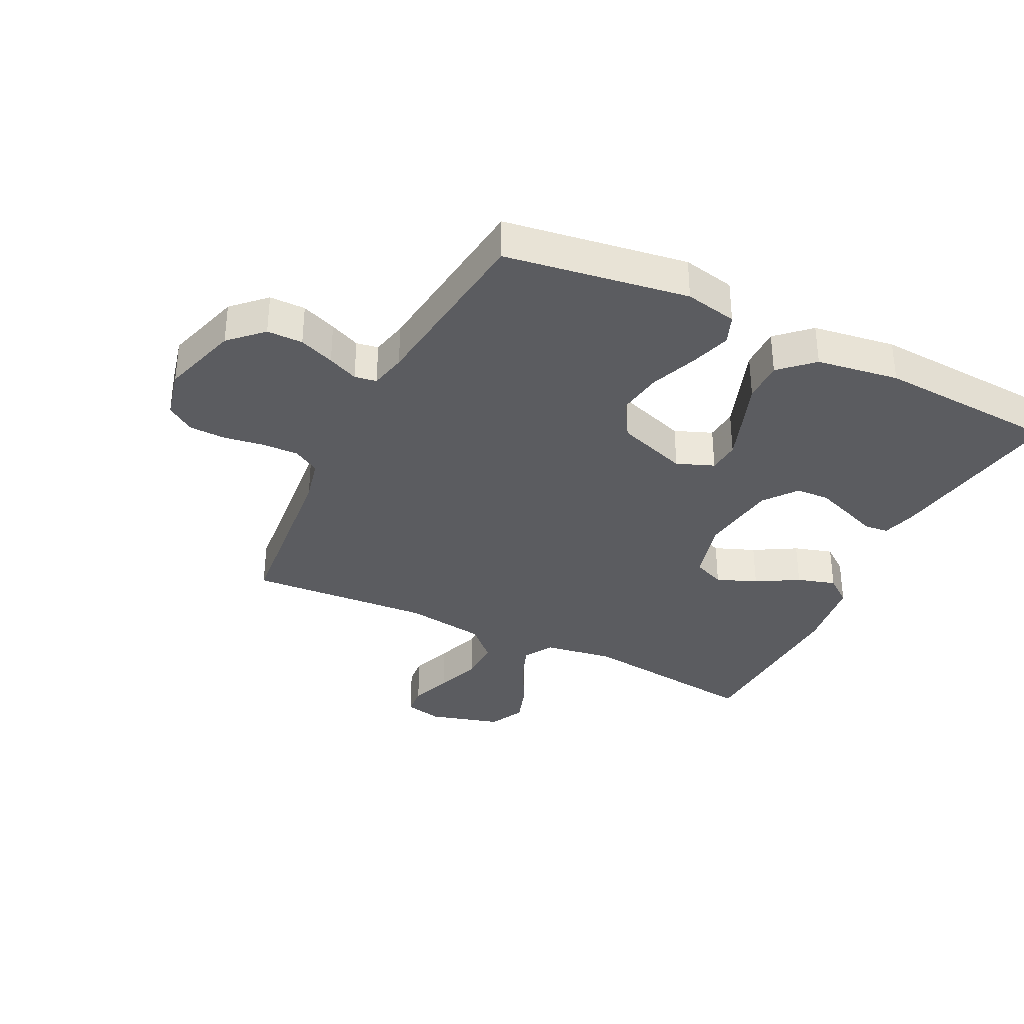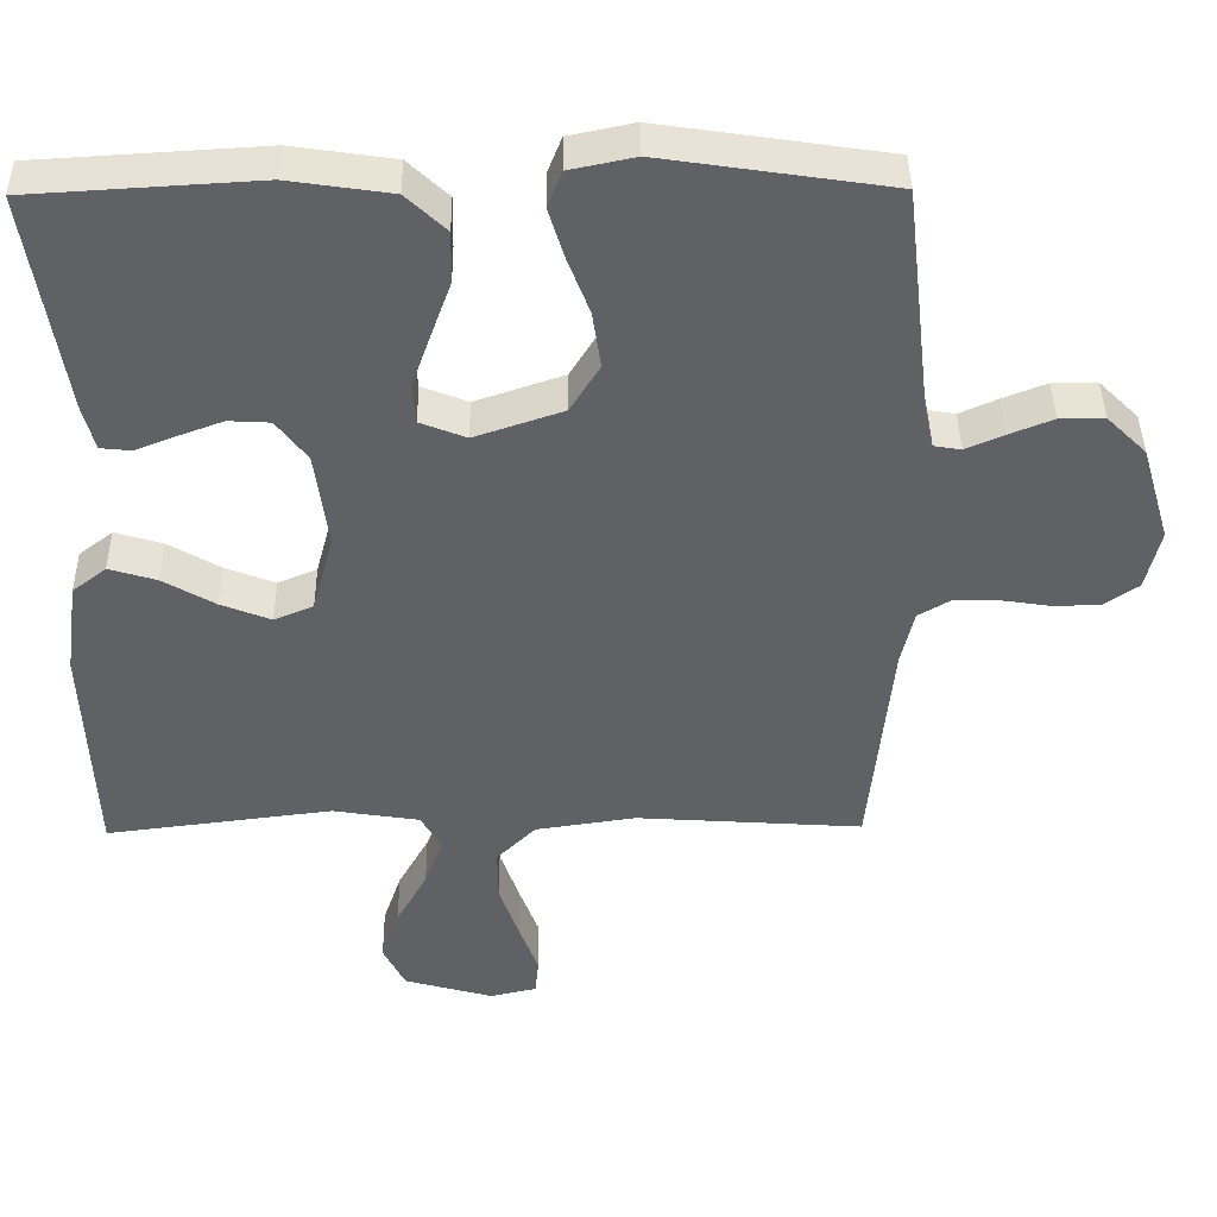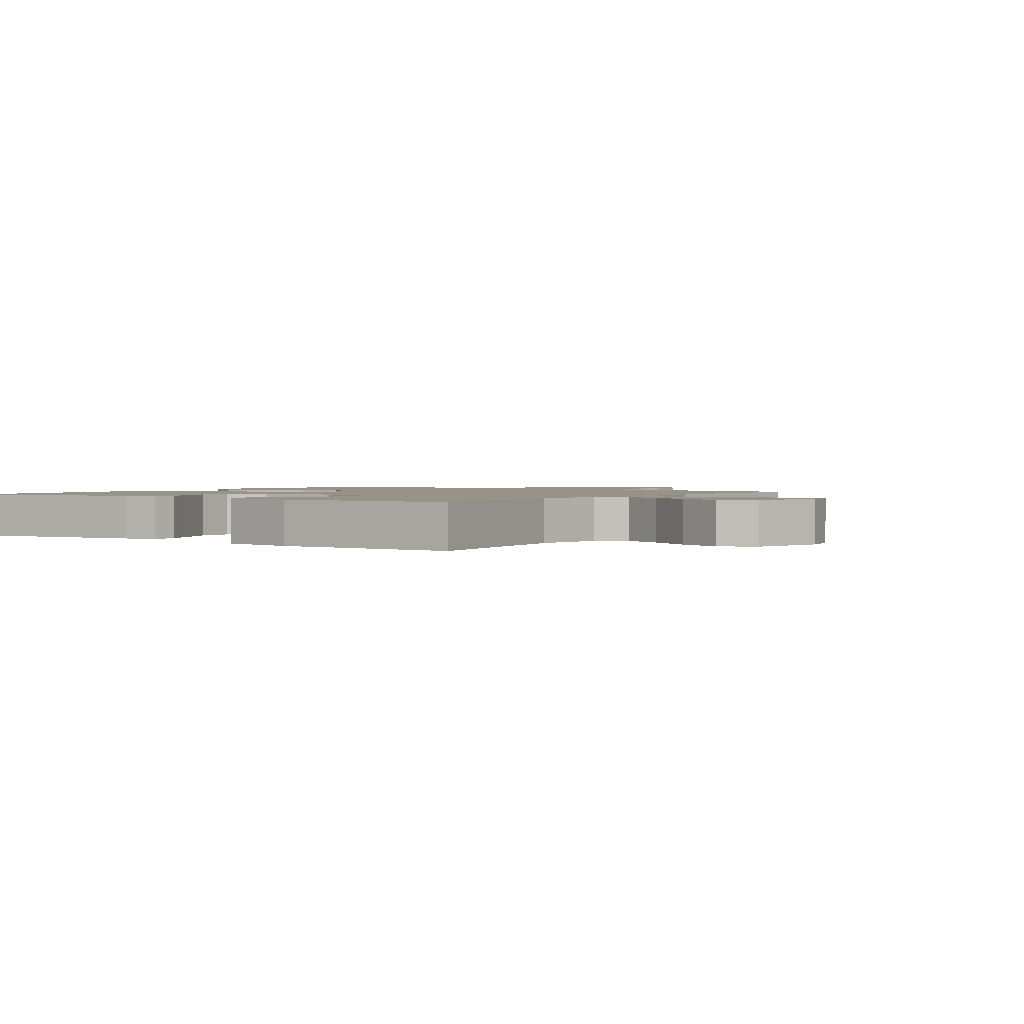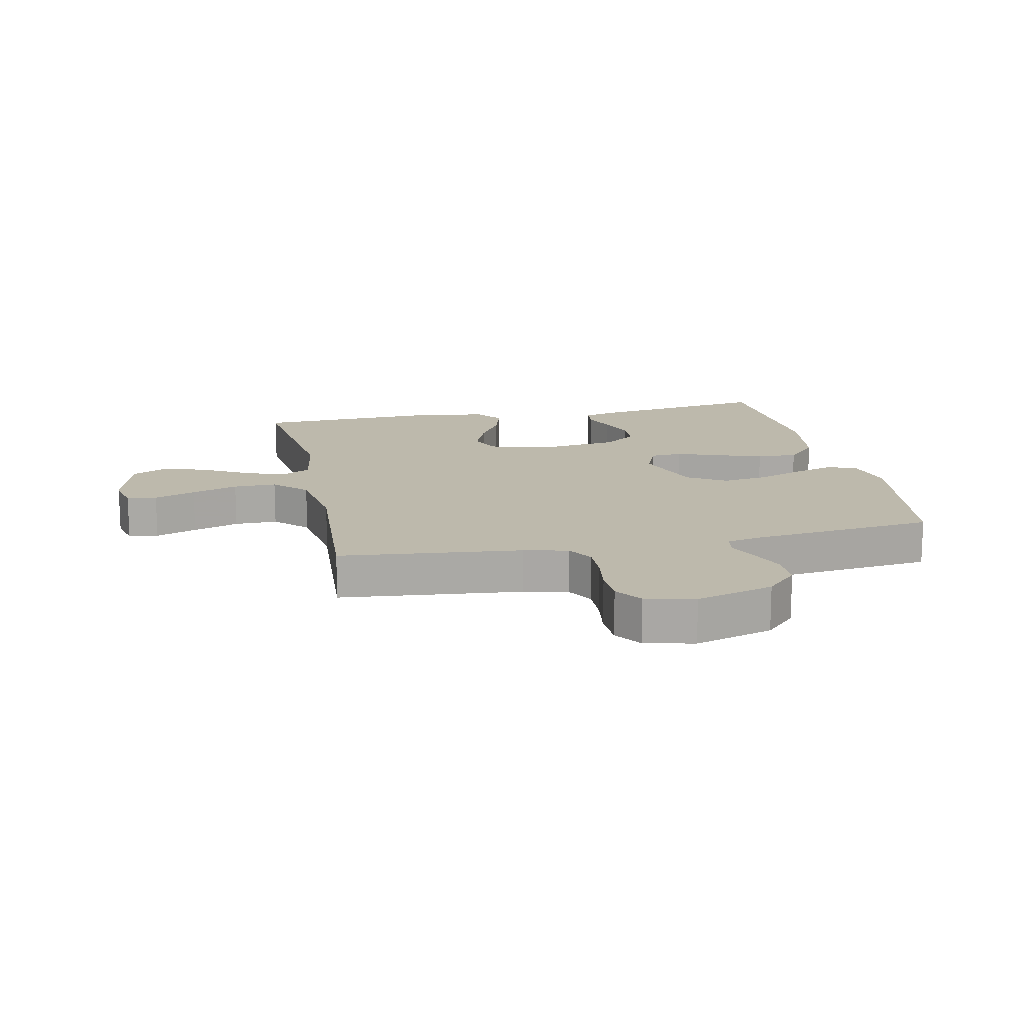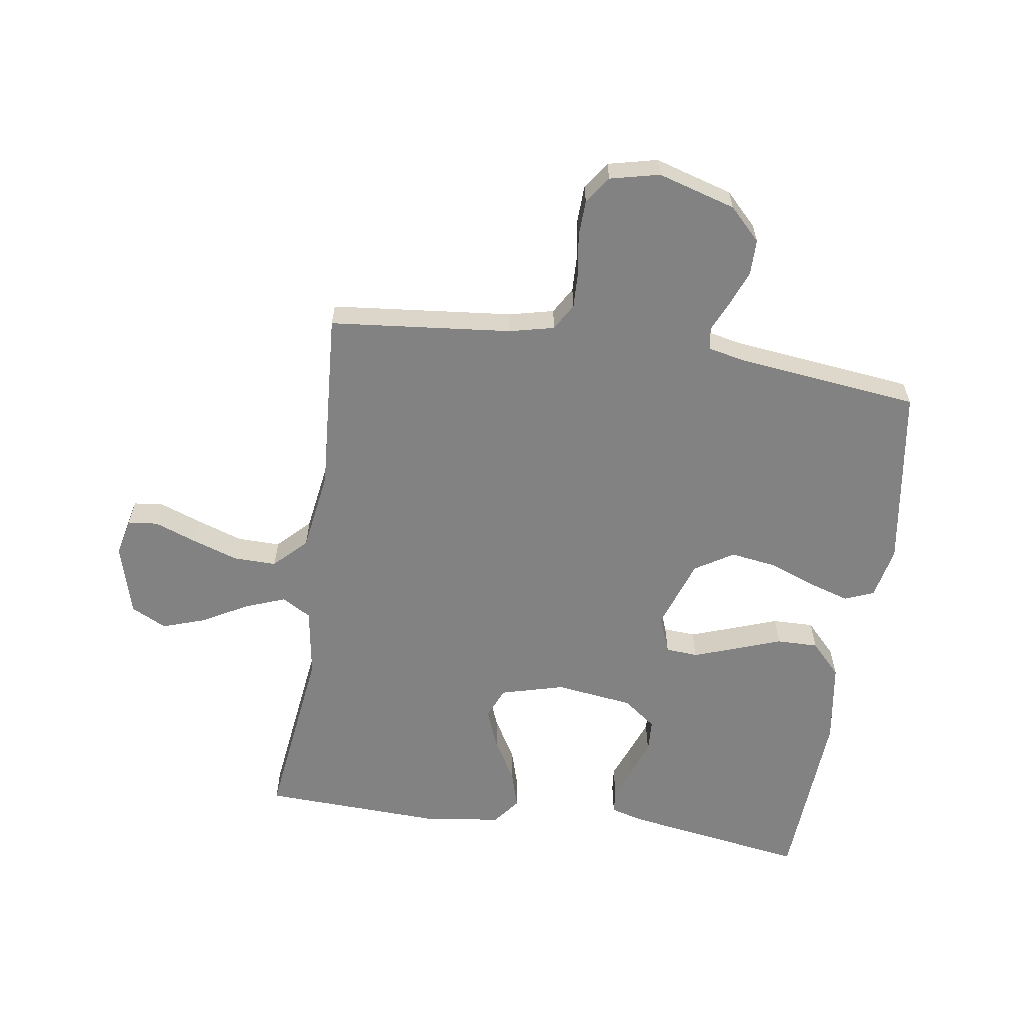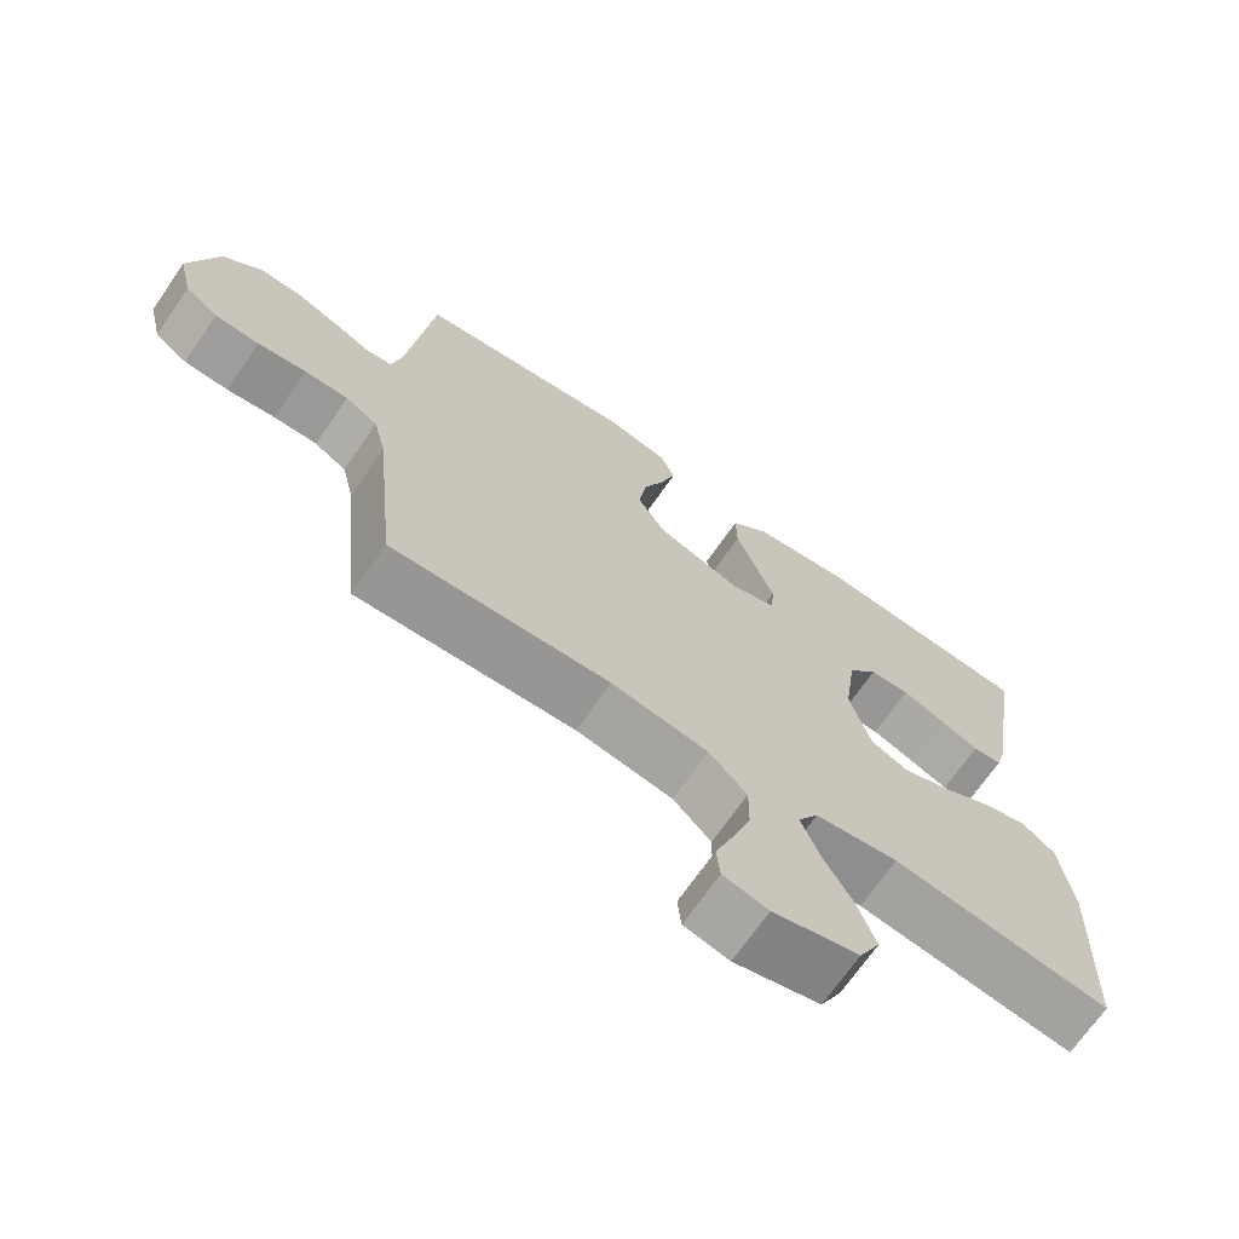
<metadata>
{"format":"obj","ext":"obj","renderer":"f3d","projection":"perspective","resolution":1024,"background":"white","views":[{"elev":-34.6,"azim":-26.3,"up":"+Y"},{"elev":41.2,"azim":179.3,"up":"+Z"},{"elev":1.6,"azim":125.3,"up":"+Y"},{"elev":15.0,"azim":-101.8,"up":"+Y"},{"elev":-60.7,"azim":-98.5,"up":"+Y"},{"elev":-69.7,"azim":-34.7,"up":"+Z"}]}
</metadata>
<code>
v 0.5 0.07 -0.5
v 0.2 0.07 -0.462
v 0.085 0.07 -0.48
v 0.057 0.07 -0.528
v 0.082 0.07 -0.594
v 0.123 0.07 -0.668
v 0.147 0.07 -0.739
v 0.118 0.07 -0.797
v 0 0.07 -0.83
v -0.062 0.07 -0.816
v -0.067 0.07 -0.767
v -0.042 0.07 -0.699
v -0.016 0.07 -0.623
v -0.015 0.07 -0.552
v -0.067 0.07 -0.5
v -0.2 0.07 -0.48
v -0.5 0.07 -0.5
v -0.53 0.07 -0.2
v -0.547 0.07 -0.128
v -0.591 0.07 -0.102
v -0.651 0.07 -0.104
v -0.717 0.07 -0.114
v -0.777 0.07 -0.112
v -0.822 0.07 -0.081
v -0.841 0.07 0
v -0.803 0.07 0.128
v -0.751 0.07 0.179
v -0.692 0.07 0.179
v -0.634 0.07 0.156
v -0.584 0.07 0.134
v -0.548 0.07 0.14
v -0.535 0.07 0.2
v -0.5 0.07 0.5
v -0.2 0.07 0.545
v -0.114 0.07 0.527
v -0.095 0.07 0.479
v -0.116 0.07 0.411
v -0.145 0.07 0.335
v -0.156 0.07 0.26
v -0.117 0.07 0.197
v 0 0.07 0.157
v 0.061 0.07 0.181
v 0.065 0.07 0.234
v 0.04 0.07 0.305
v 0.013 0.07 0.38
v 0.012 0.07 0.448
v 0.065 0.07 0.498
v 0.2 0.07 0.518
v 0.5 0.07 0.5
v 0.453 0.07 0.2
v 0.438 0.07 0.146
v 0.398 0.07 0.142
v 0.344 0.07 0.163
v 0.285 0.07 0.185
v 0.23 0.07 0.182
v 0.189 0.07 0.128
v 0.172 0.07 0
v 0.2 0.07 -0.104
v 0.252 0.07 -0.126
v 0.318 0.07 -0.1
v 0.387 0.07 -0.06
v 0.45 0.07 -0.041
v 0.495 0.07 -0.076
v 0.512 0.07 -0.2
v 0.5 0 -0.5
v 0.2 0 -0.462
v 0.085 0 -0.48
v 0.057 0 -0.528
v 0.082 0 -0.594
v 0.123 0 -0.668
v 0.147 0 -0.739
v 0.118 0 -0.797
v 0 0 -0.83
v -0.062 0 -0.816
v -0.067 0 -0.767
v -0.042 0 -0.699
v -0.016 0 -0.623
v -0.015 0 -0.552
v -0.067 0 -0.5
v -0.2 0 -0.48
v -0.5 0 -0.5
v -0.53 0 -0.2
v -0.547 0 -0.128
v -0.591 0 -0.102
v -0.651 0 -0.104
v -0.717 0 -0.114
v -0.777 0 -0.112
v -0.822 0 -0.081
v -0.841 0 0
v -0.803 0 0.128
v -0.751 0 0.179
v -0.692 0 0.179
v -0.634 0 0.156
v -0.584 0 0.134
v -0.548 0 0.14
v -0.535 0 0.2
v -0.5 0 0.5
v -0.2 0 0.545
v -0.114 0 0.527
v -0.095 0 0.479
v -0.116 0 0.411
v -0.145 0 0.335
v -0.156 0 0.26
v -0.117 0 0.197
v 0 0 0.157
v 0.061 0 0.181
v 0.065 0 0.234
v 0.04 0 0.305
v 0.013 0 0.38
v 0.012 0 0.448
v 0.065 0 0.498
v 0.2 0 0.518
v 0.5 0 0.5
v 0.453 0 0.2
v 0.438 0 0.146
v 0.398 0 0.142
v 0.344 0 0.163
v 0.285 0 0.185
v 0.23 0 0.182
v 0.189 0 0.128
v 0.172 0 0
v 0.2 0 -0.104
v 0.252 0 -0.126
v 0.318 0 -0.1
v 0.387 0 -0.06
v 0.45 0 -0.041
v 0.495 0 -0.076
v 0.512 0 -0.2
f 63 64 1 2
f 60 61 62 63
f 59 60 63 2
f 58 59 2 3
f 57 58 3 4
f 56 57 4
f 50 51 52 53
f 50 53 54
f 49 50 54 55
f 47 48 49 55
f 44 45 46 47
f 43 44 47 55
f 35 36 37 38
f 33 34 35 38
f 32 33 38 39
f 31 32 39 40
f 27 28 29 30
f 25 26 27 30
f 21 22 23 24
f 20 21 24 25
f 16 17 18
f 15 16 18 19
f 9 10 11 12
f 9 12 13
f 8 9 13 14
f 5 6 7 8
f 4 5 8 14
f 42 43 55 56
f 41 42 56 4
f 20 25 30 31
f 19 20 31 40
f 15 19 40 41
f 4 14 15 41
f 66 65 128 127
f 127 126 125 124
f 66 127 124 123
f 67 66 123 122
f 68 67 122 121
f 68 121 120
f 117 116 115 114
f 118 117 114
f 119 118 114 113
f 119 113 112 111
f 111 110 109 108
f 119 111 108 107
f 102 101 100 99
f 102 99 98 97
f 103 102 97 96
f 104 103 96 95
f 94 93 92 91
f 94 91 90 89
f 88 87 86 85
f 89 88 85 84
f 82 81 80
f 83 82 80 79
f 76 75 74 73
f 77 76 73
f 78 77 73 72
f 72 71 70 69
f 78 72 69 68
f 120 119 107 106
f 68 120 106 105
f 95 94 89 84
f 104 95 84 83
f 105 104 83 79
f 105 79 78 68
f 1 65 66 2
f 2 66 67 3
f 3 67 68 4
f 4 68 69 5
f 5 69 70 6
f 6 70 71 7
f 7 71 72 8
f 8 72 73 9
f 9 73 74 10
f 10 74 75 11
f 11 75 76 12
f 12 76 77 13
f 13 77 78 14
f 14 78 79 15
f 15 79 80 16
f 16 80 81 17
f 17 81 82 18
f 18 82 83 19
f 19 83 84 20
f 20 84 85 21
f 21 85 86 22
f 22 86 87 23
f 23 87 88 24
f 24 88 89 25
f 25 89 90 26
f 26 90 91 27
f 27 91 92 28
f 28 92 93 29
f 29 93 94 30
f 30 94 95 31
f 31 95 96 32
f 32 96 97 33
f 33 97 98 34
f 34 98 99 35
f 35 99 100 36
f 36 100 101 37
f 37 101 102 38
f 38 102 103 39
f 39 103 104 40
f 40 104 105 41
f 41 105 106 42
f 42 106 107 43
f 43 107 108 44
f 44 108 109 45
f 45 109 110 46
f 46 110 111 47
f 47 111 112 48
f 48 112 113 49
f 49 113 114 50
f 50 114 115 51
f 51 115 116 52
f 52 116 117 53
f 53 117 118 54
f 54 118 119 55
f 55 119 120 56
f 56 120 121 57
f 57 121 122 58
f 58 122 123 59
f 59 123 124 60
f 60 124 125 61
f 61 125 126 62
f 62 126 127 63
f 63 127 128 64
f 64 128 65 1

</code>
